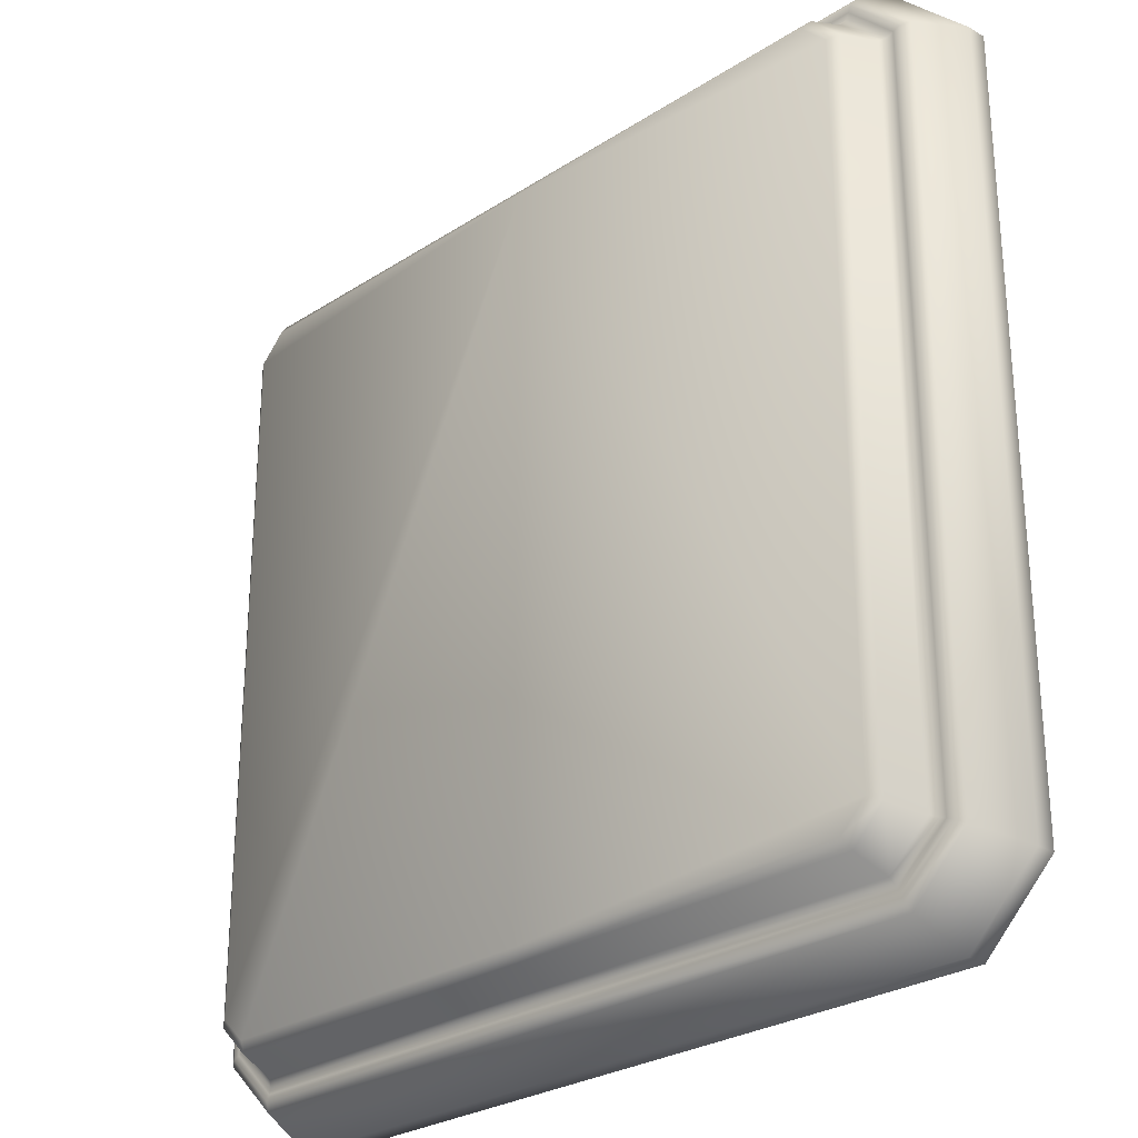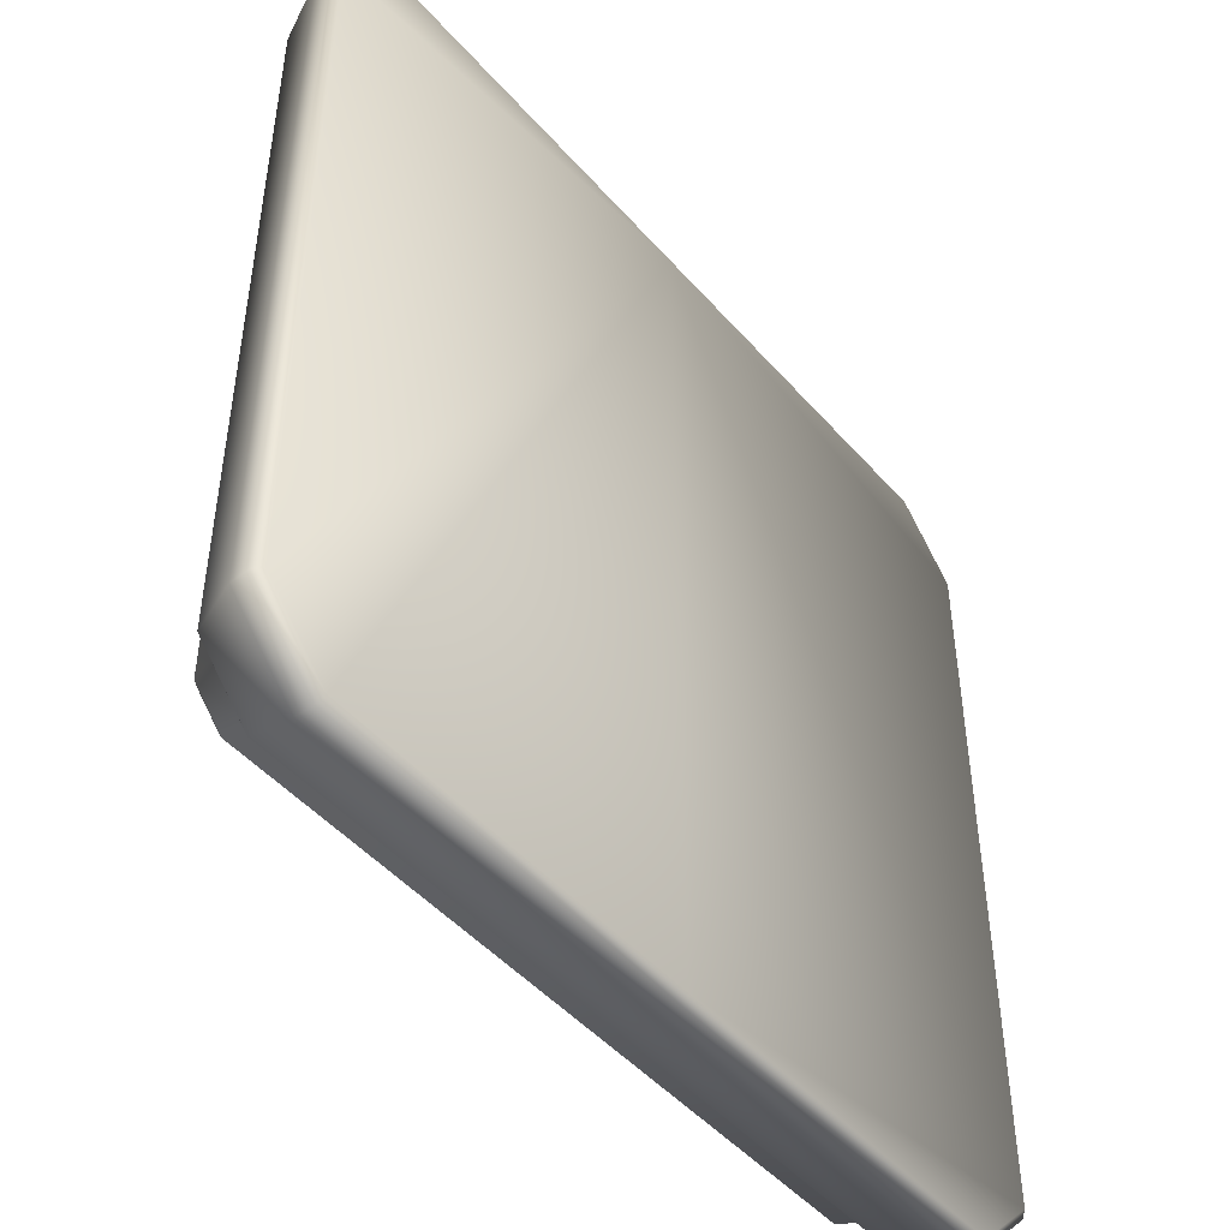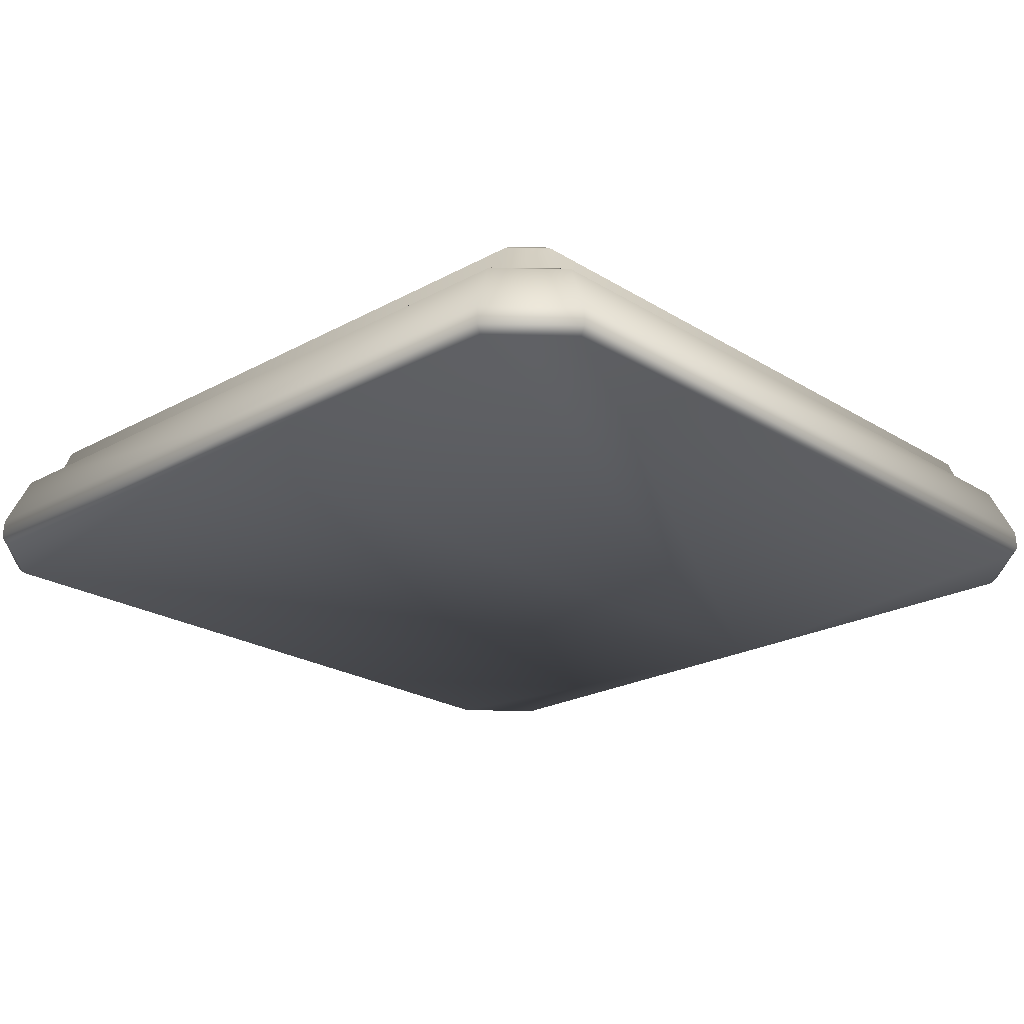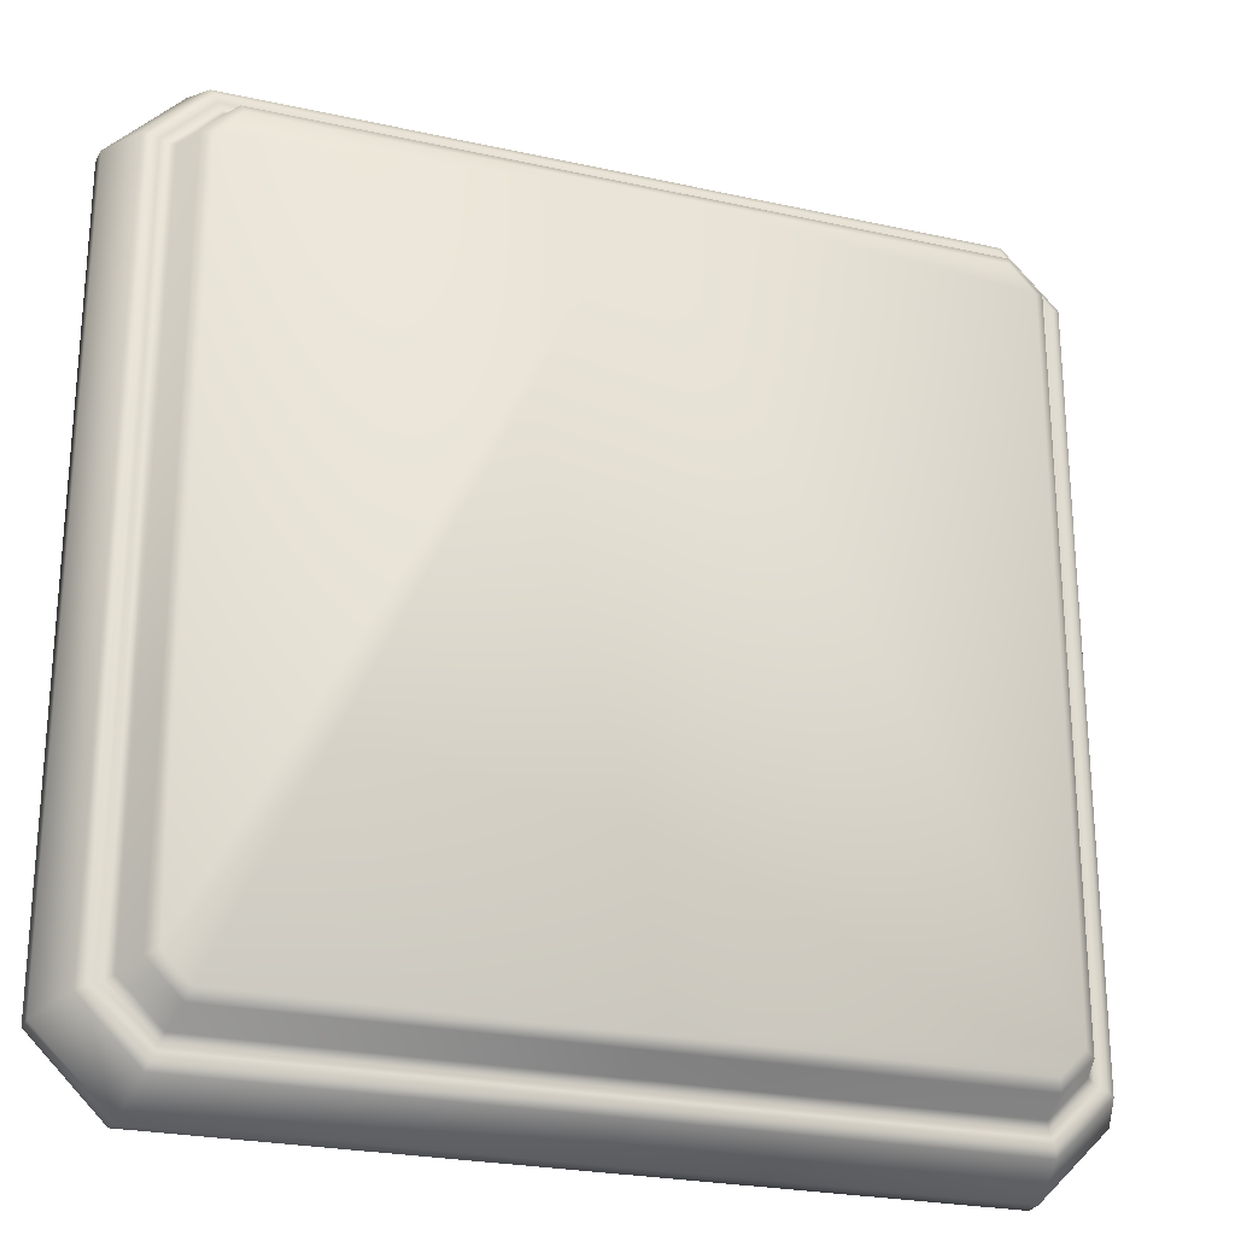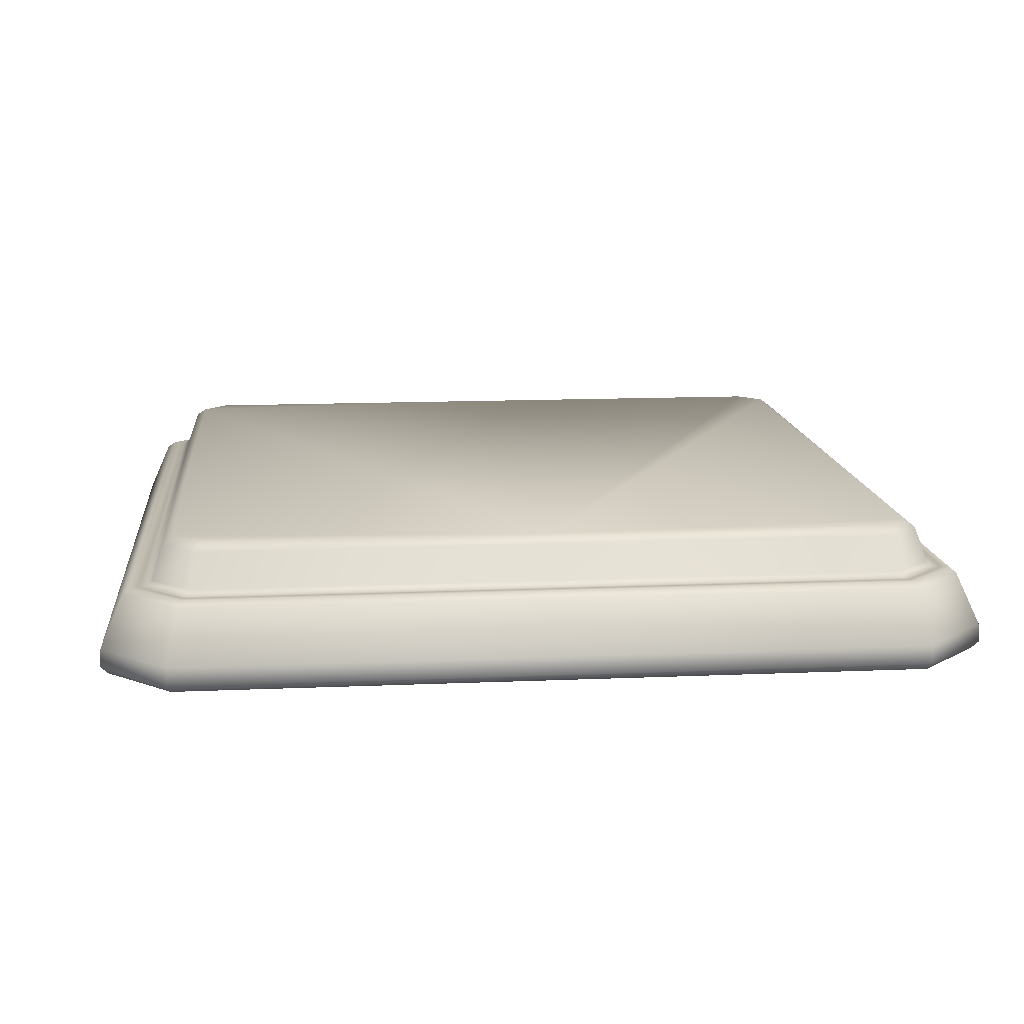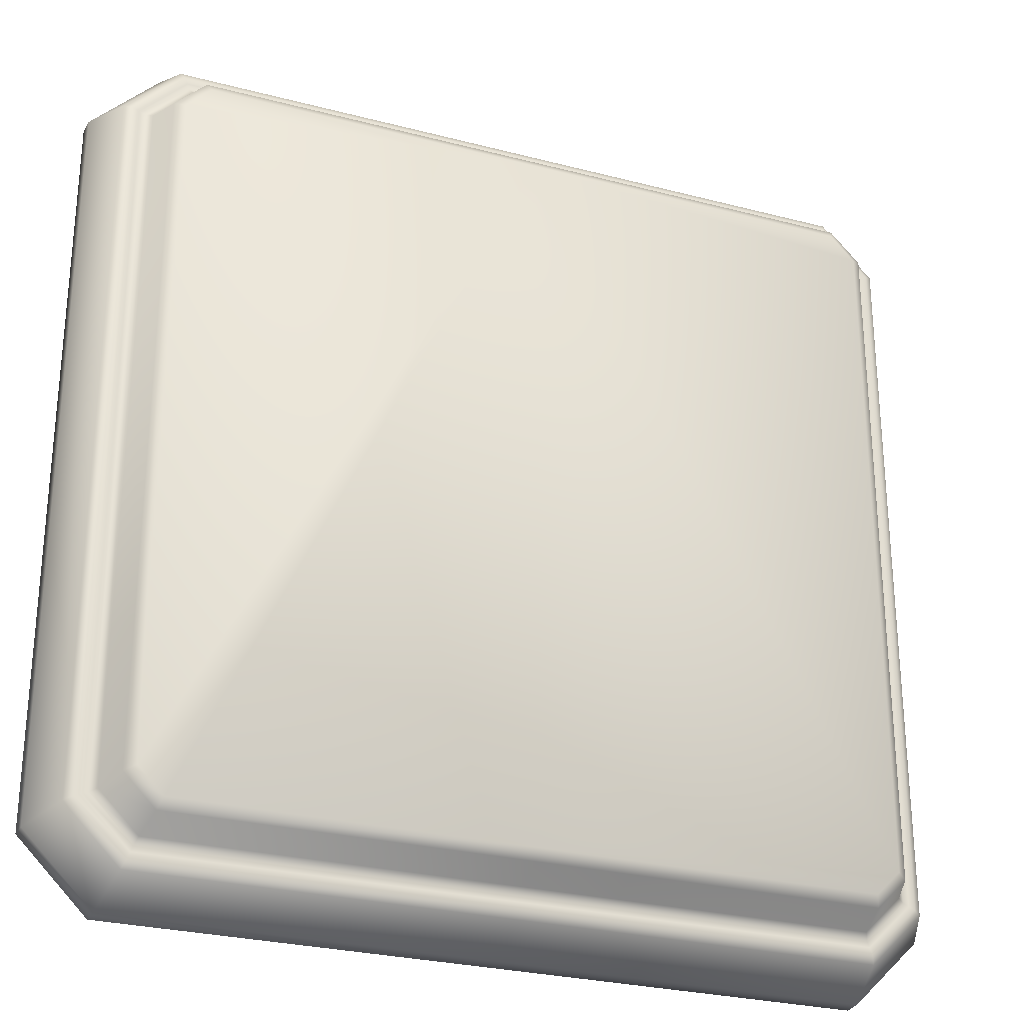
<metadata>
{"format":"obj","ext":"obj","renderer":"f3d","projection":"perspective","resolution":1024,"background":"white","views":[{"elev":-27.4,"azim":-135.3,"up":"+Z"},{"elev":-47.6,"azim":-51.1,"up":"+Z"},{"elev":-22.7,"azim":-136.7,"up":"+Y"},{"elev":-24.6,"azim":160.0,"up":"+Z"},{"elev":13.4,"azim":-5.6,"up":"+Y"},{"elev":-27.4,"azim":158.0,"up":"+Z"}]}
</metadata>
<code>
o Group_2_2/Group_2_1_2/mesh8/mesh8-geometry#mesh8-geometry
v 0.3432 -0.4545 0.06565
v 0.4529 -0.4545 0.06384
v 0.3439 -0.4545 0.06384
v 0.4529 -0.4545 0.06565
v 0.4529 -0.453 0.06165
v 0.329 -0.4545 0.05151
v 0.3424 -0.4545 0.06761
v 0.5618 -0.4545 0.06384
v 0.3448 -0.453 0.06165
v 0.5609 -0.453 0.06165
v 0.3309 -0.4545 0.05076
v 0.3271 -0.4545 0.05233
v 0.4529 -0.4545 0.06761
v 0.5626 -0.4545 0.06565
v 0.3464 -0.4424 0.05785
v 0.4529 -0.4424 0.05785
v 0.3309 -0.4545 -0.1671
v 0.329 -0.4545 -0.1679
v 0.3413 -0.4561 0.0702
v 0.3245 -0.4561 0.0534
v 0.5767 -0.4545 0.05151
v 0.5749 -0.4545 0.05076
v 0.333 -0.453 0.04986
v 0.5593 -0.4424 0.05785
v 0.333 -0.453 -0.1662
v 0.3271 -0.4545 -0.1687
v 0.4529 -0.4561 0.0702
v 0.5634 -0.4545 0.06761
v 0.5787 -0.4545 0.05233
v 0.5727 -0.453 0.04986
v 0.4529 -0.4401 0.05461
v 0.3368 -0.4424 0.04828
v 0.5689 -0.4424 0.04828
v 0.558 -0.4401 0.05461
v 0.3439 -0.4545 -0.1802
v 0.3448 -0.453 -0.178
v 0.3432 -0.4545 -0.182
v 0.4529 -0.4721 0.07731
v 0.3383 -0.4721 0.07731
v 0.3245 -0.4561 -0.1697
v 0.5749 -0.4545 -0.1671
v 0.5767 -0.4545 -0.1679
v 0.5727 -0.453 -0.1662
v 0.3478 -0.4401 0.05461
v 0.3368 -0.4424 -0.1646
v 0.3424 -0.4545 -0.184
v 0.5674 -0.4721 0.07731
v 0.5644 -0.4561 0.0702
v 0.3174 -0.4721 0.05634
v 0.5812 -0.4561 0.0534
v 0.3174 -0.4721 -0.1727
v 0.5787 -0.4545 -0.1687
v 0.5689 -0.4424 -0.1646
v 0.3401 -0.4401 0.04694
v 0.5657 -0.4401 0.04694
v 0.4529 -0.4545 -0.1802
v 0.4529 -0.453 -0.178
v 0.3464 -0.4424 -0.1742
v 0.4529 -0.4545 -0.184
v 0.4529 -0.4778 0.07756
v 0.5675 -0.4778 0.07756
v 0.3171 -0.4778 0.05645
v 0.3413 -0.4561 -0.1865
v 0.3383 -0.4721 -0.1937
v 0.5618 -0.4545 -0.1802
v 0.5609 -0.453 -0.178
v 0.5626 -0.4545 -0.182
v 0.5593 -0.4424 -0.1742
v 0.5657 -0.4401 -0.1633
v 0.3401 -0.4401 -0.1633
v 0.4529 -0.4545 -0.182
v 0.3478 -0.4401 -0.171
v 0.3382 -0.4778 0.07756
v 0.5884 -0.4721 0.05634
v 0.3171 -0.4778 -0.1728
v 0.5812 -0.4561 -0.1697
v 0.3382 -0.4778 -0.1939
v 0.5634 -0.4545 -0.184
v 0.558 -0.4401 -0.171
v 0.4529 -0.4401 -0.171
v 0.4529 -0.4424 -0.1742
v 0.4529 -0.4561 -0.1865
v 0.3392 -0.4801 0.07535
v 0.5666 -0.4801 0.07535
v 0.5886 -0.4778 0.05645
v 0.3193 -0.4801 -0.1719
v 0.4529 -0.4721 -0.1937
v 0.4529 -0.4778 -0.1939
v 0.5644 -0.4561 -0.1865
v 0.4529 -0.4801 0.07535
v 0.5886 -0.4778 -0.1728
v 0.3392 -0.4801 -0.1917
v 0.3193 -0.4801 0.05553
v 0.5884 -0.4721 -0.1727
v 0.5864 -0.4801 0.05553
v 0.5674 -0.4721 -0.1937
v 0.4529 -0.4801 -0.1917
v 0.5864 -0.4801 -0.1719
v 0.5675 -0.4778 -0.1939
v 0.5666 -0.4801 -0.1917
f 1 2 3
f 2 1 4
f 5 3 2
f 3 6 1
f 7 4 1
f 4 8 2
f 3 5 9
f 2 10 5
f 6 3 11
f 12 1 6
f 4 7 13
f 1 12 7
f 8 4 14
f 10 2 8
f 5 15 9
f 9 11 3
f 10 16 5
f 17 6 11
f 18 12 6
f 19 13 7
f 13 14 4
f 20 7 12
f 21 8 14
f 22 10 8
f 15 5 16
f 15 23 9
f 11 9 23
f 16 10 24
f 6 17 18
f 11 25 17
f 12 18 26
f 13 19 27
f 7 20 19
f 14 13 28
f 26 20 12
f 8 21 22
f 14 29 21
f 10 22 30
f 31 15 16
f 23 15 32
f 25 11 23
f 10 33 24
f 34 16 24
f 35 18 17
f 36 17 25
f 37 26 18
f 19 38 27
f 27 28 13
f 20 39 19
f 29 14 28
f 20 26 40
f 21 41 22
f 29 42 21
f 22 43 30
f 33 10 30
f 15 31 44
f 16 34 31
f 44 32 15
f 32 25 23
f 33 34 24
f 18 35 37
f 17 36 35
f 45 36 25
f 26 37 46
f 38 19 39
f 47 27 38
f 28 27 48
f 39 20 49
f 28 50 29
f 46 40 26
f 51 20 40
f 41 21 42
f 43 22 41
f 42 29 52
f 53 30 43
f 30 53 33
f 31 54 44
f 55 31 34
f 32 44 54
f 25 32 45
f 34 33 55
f 56 37 35
f 57 35 36
f 36 45 58
f 37 59 46
f 39 60 38
f 27 47 48
f 38 61 47
f 50 28 48
f 20 51 49
f 62 39 49
f 50 52 29
f 40 46 63
f 40 64 51
f 42 65 41
f 41 66 43
f 52 67 42
f 43 68 53
f 69 33 53
f 31 70 54
f 69 31 55
f 70 32 54
f 32 70 45
f 33 69 55
f 37 56 71
f 35 57 56
f 58 57 36
f 45 72 58
f 59 37 71
f 59 63 46
f 60 39 73
f 61 38 60
f 47 50 48
f 61 74 47
f 75 49 51
f 39 62 73
f 49 75 62
f 52 50 76
f 64 40 63
f 77 51 64
f 65 42 67
f 66 41 65
f 68 43 66
f 67 52 78
f 79 53 68
f 53 79 69
f 80 70 31
f 79 31 69
f 72 45 70
f 56 67 71
f 57 65 56
f 57 58 81
f 72 81 58
f 71 78 59
f 63 59 82
f 83 60 73
f 60 84 61
f 50 47 74
f 74 61 85
f 51 77 75
f 62 83 73
f 86 62 75
f 74 76 50
f 76 78 52
f 63 87 64
f 64 88 77
f 67 56 65
f 65 57 66
f 57 68 66
f 78 71 67
f 68 80 79
f 70 80 72
f 31 79 80
f 68 57 81
f 81 72 80
f 89 59 78
f 59 89 82
f 87 63 82
f 60 83 90
f 84 60 90
f 84 85 61
f 91 74 85
f 92 75 77
f 83 62 93
f 62 86 93
f 75 92 86
f 76 74 94
f 78 76 89
f 88 64 87
f 88 92 77
f 80 68 81
f 89 87 82
f 85 84 95
f 74 91 94
f 95 91 85
f 96 76 94
f 76 96 89
f 96 88 87
f 92 88 97
f 87 89 96
f 91 96 94
f 91 95 98
f 88 96 99
f 88 100 97
f 96 91 99
f 100 91 98
f 100 88 99
f 91 100 99
f 3 2 1
f 4 1 2
f 2 3 5
f 1 6 3
f 1 4 7
f 2 8 4
f 9 5 3
f 5 10 2
f 11 3 6
f 6 1 12
f 13 7 4
f 7 12 1
f 14 4 8
f 8 2 10
f 9 15 5
f 3 11 9
f 5 16 10
f 11 6 17
f 6 12 18
f 7 13 19
f 4 14 13
f 12 7 20
f 14 8 21
f 8 10 22
f 16 5 15
f 9 23 15
f 23 9 11
f 24 10 16
f 18 17 6
f 17 25 11
f 26 18 12
f 27 19 13
f 19 20 7
f 28 13 14
f 12 20 26
f 22 21 8
f 21 29 14
f 30 22 10
f 16 15 31
f 32 15 23
f 23 11 25
f 24 33 10
f 24 16 34
f 17 18 35
f 25 17 36
f 18 26 37
f 27 38 19
f 13 28 27
f 19 39 20
f 28 14 29
f 40 26 20
f 22 41 21
f 21 42 29
f 30 43 22
f 30 10 33
f 44 31 15
f 31 34 16
f 15 32 44
f 23 25 32
f 24 34 33
f 37 35 18
f 35 36 17
f 25 36 45
f 46 37 26
f 39 19 38
f 38 27 47
f 48 27 28
f 49 20 39
f 29 50 28
f 26 40 46
f 40 20 51
f 42 21 41
f 41 22 43
f 52 29 42
f 43 30 53
f 33 53 30
f 44 54 31
f 34 31 55
f 54 44 32
f 45 32 25
f 55 33 34
f 35 37 56
f 36 35 57
f 58 45 36
f 46 59 37
f 38 60 39
f 48 47 27
f 47 61 38
f 48 28 50
f 49 51 20
f 49 39 62
f 29 52 50
f 63 46 40
f 51 64 40
f 41 65 42
f 43 66 41
f 42 67 52
f 53 68 43
f 53 33 69
f 54 70 31
f 55 31 69
f 54 32 70
f 45 70 32
f 55 69 33
f 71 56 37
f 56 57 35
f 36 57 58
f 58 72 45
f 71 37 59
f 46 63 59
f 73 39 60
f 60 38 61
f 48 50 47
f 47 74 61
f 51 49 75
f 73 62 39
f 62 75 49
f 76 50 52
f 63 40 64
f 64 51 77
f 67 42 65
f 65 41 66
f 66 43 68
f 78 52 67
f 68 53 79
f 69 79 53
f 31 70 80
f 69 31 79
f 70 45 72
f 71 67 56
f 56 65 57
f 81 58 57
f 58 81 72
f 59 78 71
f 82 59 63
f 73 60 83
f 61 84 60
f 74 47 50
f 85 61 74
f 75 77 51
f 73 83 62
f 75 62 86
f 50 76 74
f 52 78 76
f 64 87 63
f 77 88 64
f 65 56 67
f 66 57 65
f 66 68 57
f 67 71 78
f 79 80 68
f 72 80 70
f 80 79 31
f 81 57 68
f 80 72 81
f 78 59 89
f 82 89 59
f 82 63 87
f 90 83 60
f 90 60 84
f 61 85 84
f 85 74 91
f 77 75 92
f 93 62 83
f 93 86 62
f 86 92 75
f 94 74 76
f 89 76 78
f 87 64 88
f 77 92 88
f 81 68 80
f 82 87 89
f 93 90 83
f 83 90 93
f 90 95 84
f 84 95 90
f 95 84 85
f 94 91 74
f 85 91 95
f 86 90 93
f 93 90 86
f 92 90 86
f 86 90 92
f 94 76 96
f 89 96 76
f 87 88 96
f 97 88 92
f 96 89 87
f 90 98 95
f 95 98 90
f 94 96 91
f 98 95 91
f 90 92 97
f 97 92 90
f 99 96 88
f 97 100 88
f 97 98 90
f 90 98 97
f 99 91 96
f 98 91 100
f 99 88 100
f 98 97 100
f 100 97 98
f 99 100 91

</code>
